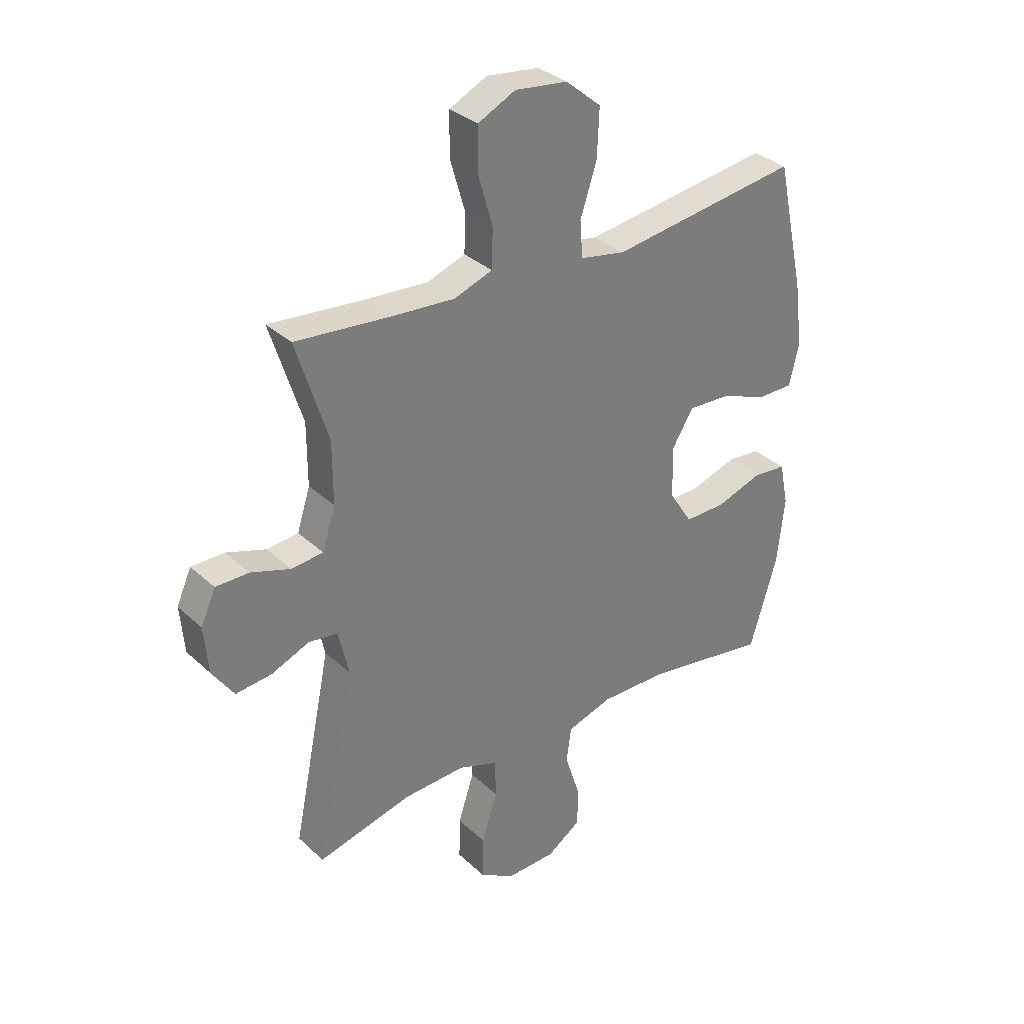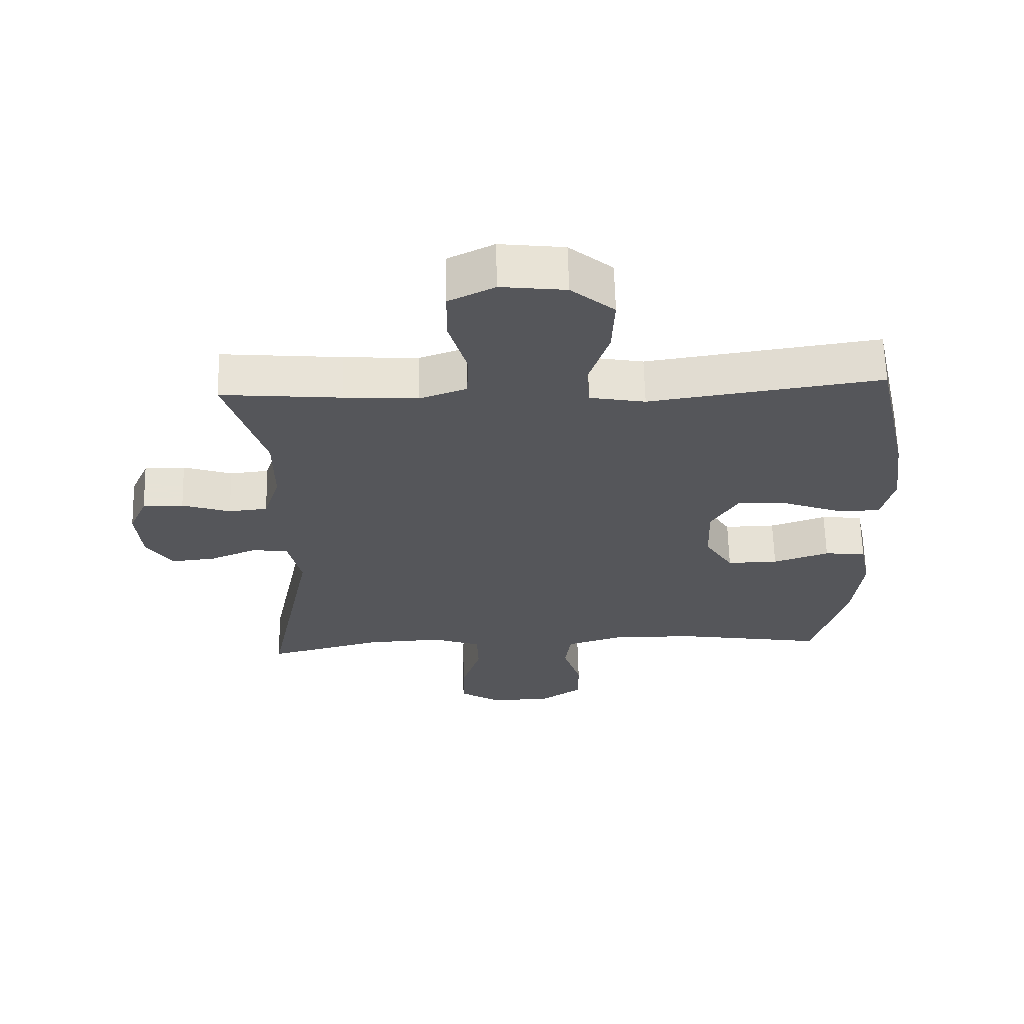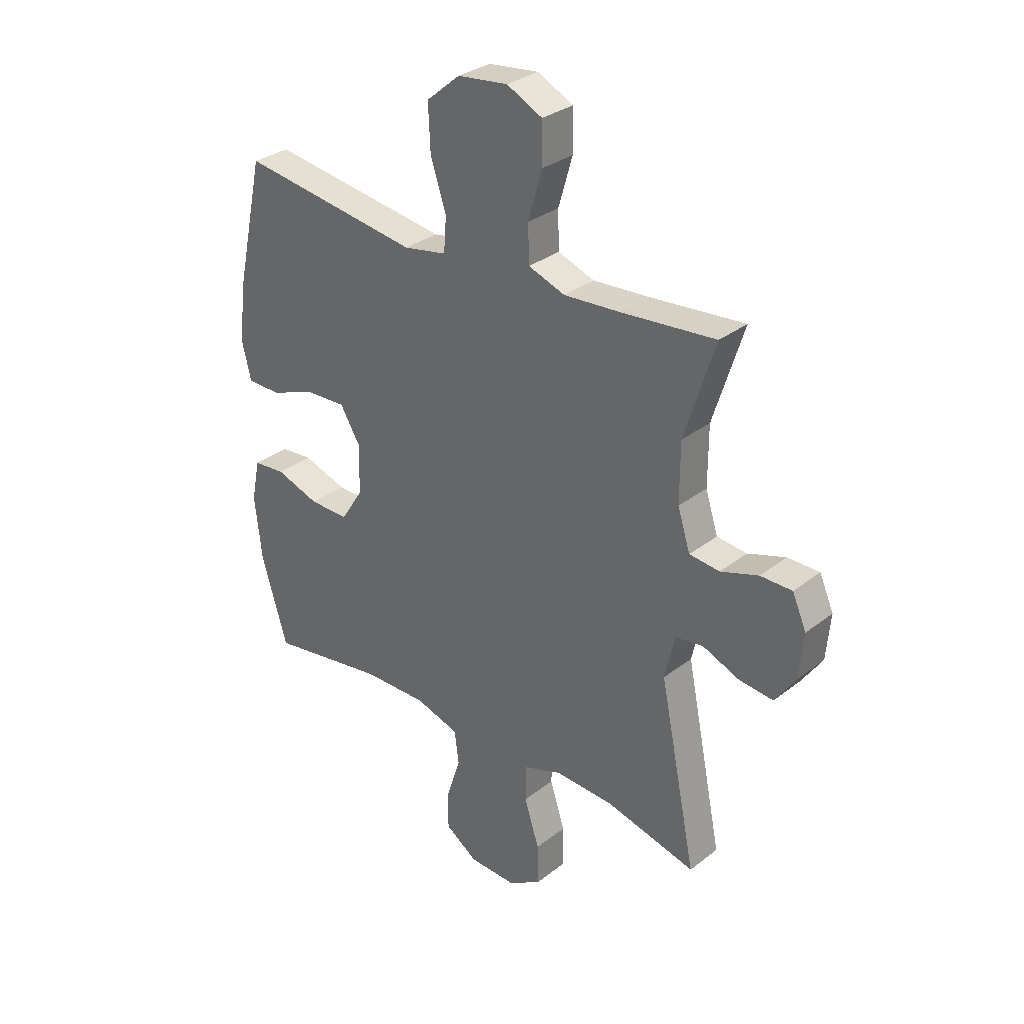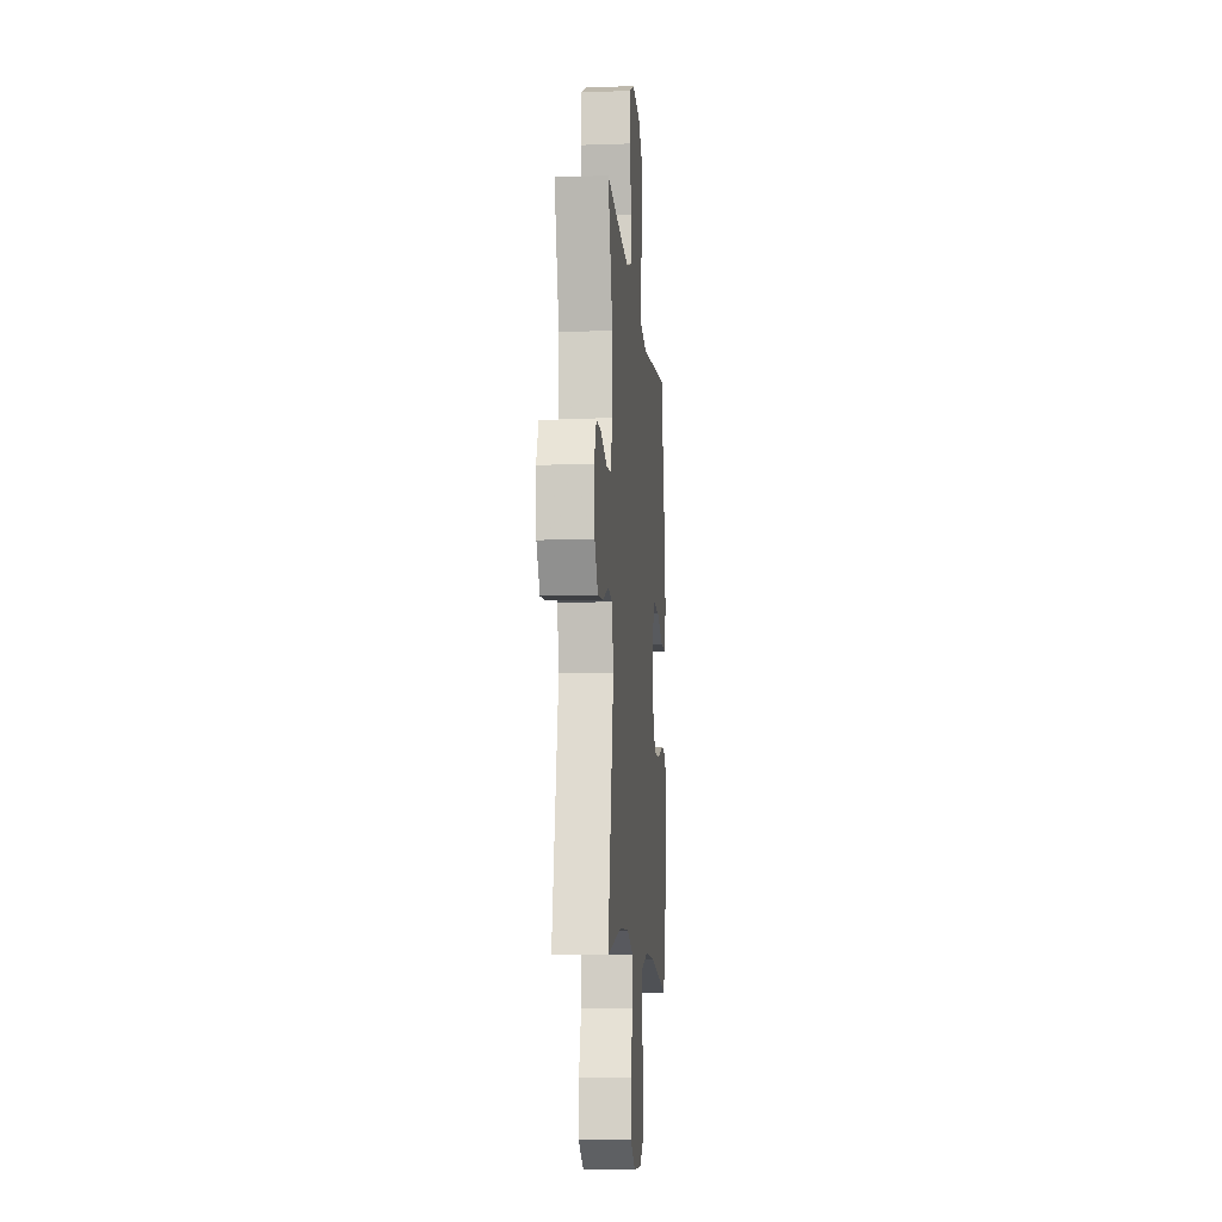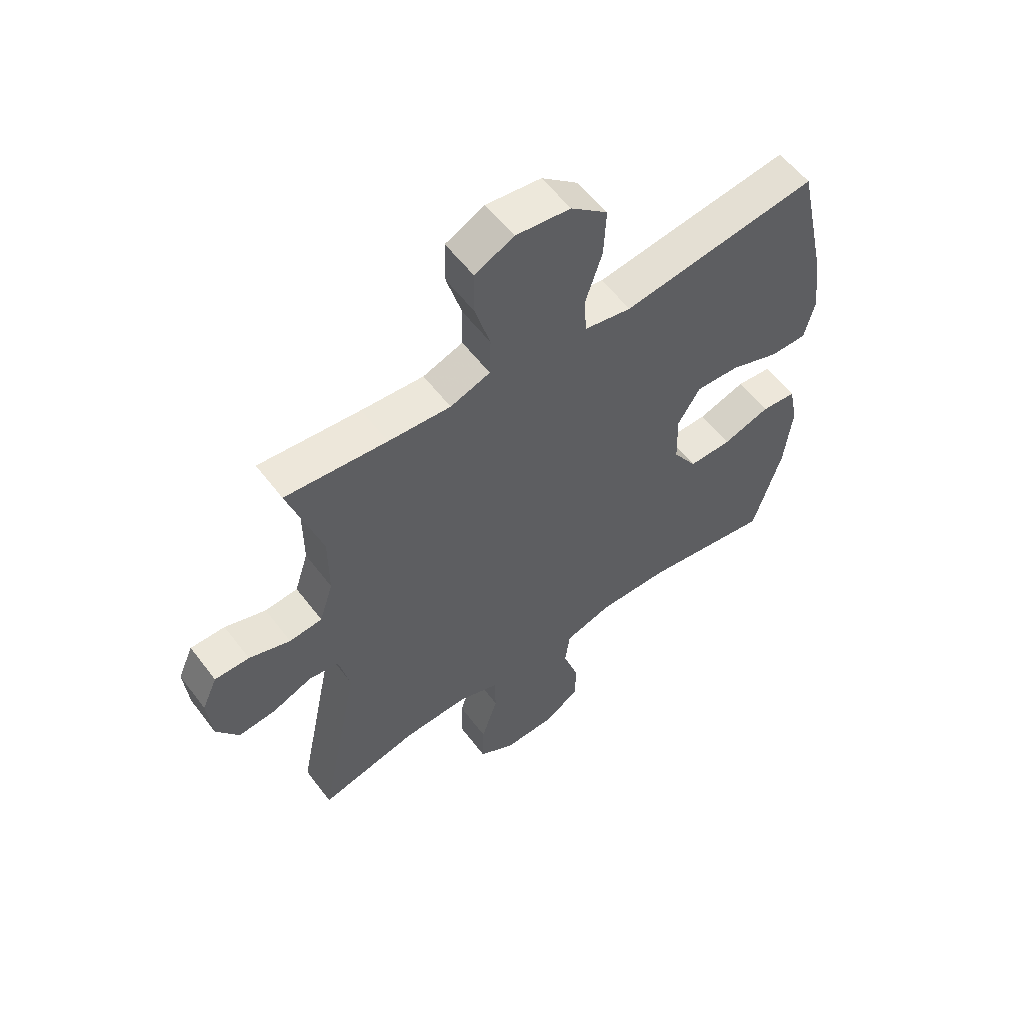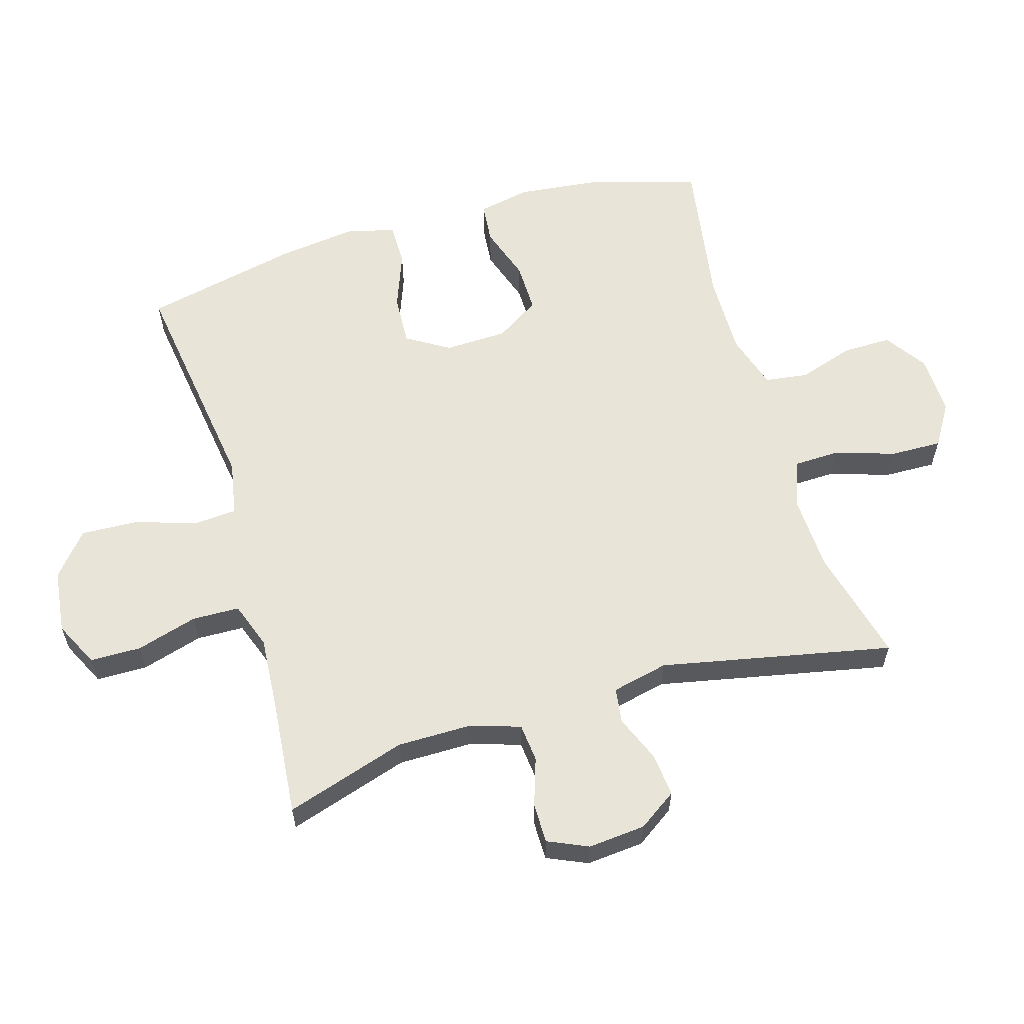
<metadata>
{"format":"obj","ext":"obj","renderer":"f3d","projection":"perspective","resolution":1024,"background":"white","views":[{"elev":32.8,"azim":141.6,"up":"+Z"},{"elev":63.8,"azim":178.5,"up":"+Z"},{"elev":31.3,"azim":42.3,"up":"+Z"},{"elev":-10.6,"azim":95.0,"up":"+Z"},{"elev":57.2,"azim":143.2,"up":"+Z"},{"elev":59.8,"azim":73.5,"up":"+Y"}]}
</metadata>
<code>
v -0.5 0.07 0.5
v -0.274 0.07 0.468
v -0.141 0.07 0.449
v -0.055 0.07 0.465
v -0.05 0.07 0.533
v -0.081 0.07 0.628
v -0.085 0.07 0.718
v -0.018 0.07 0.774
v 0.082 0.07 0.786
v 0.153 0.07 0.751
v 0.154 0.07 0.671
v 0.126 0.07 0.575
v 0.128 0.07 0.501
v 0.201 0.07 0.475
v 0.315 0.07 0.483
v 0.5 0.07 0.5
v 0.44 0.07 0.31
v 0.44 0.07 0.193
v 0.465 0.07 0.115
v 0.525 0.07 0.109
v 0.6 0.07 0.134
v 0.663 0.07 0.134
v 0.691 0.07 0.071
v 0.683 0.07 -0.019
v 0.642 0.07 -0.079
v 0.574 0.07 -0.072
v 0.501 0.07 -0.042
v 0.446 0.07 -0.05
v 0.426 0.07 -0.138
v 0.5 0.07 -0.5
v 0.32 0.07 -0.455
v 0.202 0.07 -0.45
v 0.127 0.07 -0.477
v 0.125 0.07 -0.55
v 0.155 0.07 -0.643
v 0.157 0.07 -0.724
v 0.091 0.07 -0.765
v -0.004 0.07 -0.762
v -0.069 0.07 -0.718
v -0.068 0.07 -0.641
v -0.04 0.07 -0.554
v -0.049 0.07 -0.487
v -0.136 0.07 -0.46
v -0.266 0.07 -0.462
v -0.5 0.07 -0.5
v -0.552 0.07 -0.326
v -0.566 0.07 -0.199
v -0.549 0.07 -0.116
v -0.485 0.07 -0.11
v -0.398 0.07 -0.139
v -0.319 0.07 -0.14
v -0.275 0.07 -0.071
v -0.272 0.07 0.027
v -0.313 0.07 0.094
v -0.393 0.07 0.09
v -0.484 0.07 0.056
v -0.551 0.07 0.056
v -0.57 0.07 0.134
v -0.554 0.07 0.256
v -0.5 0 0.5
v -0.274 0 0.468
v -0.141 0 0.449
v -0.055 0 0.465
v -0.05 0 0.533
v -0.081 0 0.628
v -0.085 0 0.718
v -0.018 0 0.774
v 0.082 0 0.786
v 0.153 0 0.751
v 0.154 0 0.671
v 0.126 0 0.575
v 0.128 0 0.501
v 0.201 0 0.475
v 0.315 0 0.483
v 0.5 0 0.5
v 0.44 0 0.31
v 0.44 0 0.193
v 0.465 0 0.115
v 0.525 0 0.109
v 0.6 0 0.134
v 0.663 0 0.134
v 0.691 0 0.071
v 0.683 0 -0.019
v 0.642 0 -0.079
v 0.574 0 -0.072
v 0.501 0 -0.042
v 0.446 0 -0.05
v 0.426 0 -0.138
v 0.5 0 -0.5
v 0.32 0 -0.455
v 0.202 0 -0.45
v 0.127 0 -0.477
v 0.125 0 -0.55
v 0.155 0 -0.643
v 0.157 0 -0.724
v 0.091 0 -0.765
v -0.004 0 -0.762
v -0.069 0 -0.718
v -0.068 0 -0.641
v -0.04 0 -0.554
v -0.049 0 -0.487
v -0.136 0 -0.46
v -0.266 0 -0.462
v -0.5 0 -0.5
v -0.552 0 -0.326
v -0.566 0 -0.199
v -0.549 0 -0.116
v -0.485 0 -0.11
v -0.398 0 -0.139
v -0.319 0 -0.14
v -0.275 0 -0.071
v -0.272 0 0.027
v -0.313 0 0.094
v -0.393 0 0.09
v -0.484 0 0.056
v -0.551 0 0.056
v -0.57 0 0.134
v -0.554 0 0.256
f 55 56 57 58
f 54 55 58 59
f 47 48 49 50
f 47 50 51
f 44 45 46 47
f 43 44 47 51
f 42 43 51 52
f 38 39 40 41
f 38 41 42
f 37 38 42
f 34 35 36 37
f 33 34 37 42
f 32 33 42 52
f 29 30 31
f 28 29 31 32
f 24 25 26 27
f 22 23 24 27
f 20 21 22 27
f 19 20 27 28
f 18 19 28 32
f 15 16 17
f 14 15 17 18
f 13 14 18 32
f 9 10 11 12
f 9 12 13
f 5 6 7 8
f 4 5 8 9
f 59 1 2 3
f 54 59 3 4
f 13 32 52 53
f 13 53 54 4
f 4 9 13
f 117 116 115 114
f 118 117 114 113
f 109 108 107 106
f 110 109 106
f 106 105 104 103
f 110 106 103 102
f 111 110 102 101
f 100 99 98 97
f 101 100 97
f 101 97 96
f 96 95 94 93
f 101 96 93 92
f 111 101 92 91
f 90 89 88
f 91 90 88 87
f 86 85 84 83
f 86 83 82 81
f 86 81 80 79
f 87 86 79 78
f 91 87 78 77
f 76 75 74
f 77 76 74 73
f 91 77 73 72
f 71 70 69 68
f 72 71 68
f 67 66 65 64
f 68 67 64 63
f 62 61 60 118
f 63 62 118 113
f 112 111 91 72
f 63 113 112 72
f 72 68 63
f 1 60 61 2
f 2 61 62 3
f 3 62 63 4
f 4 63 64 5
f 5 64 65 6
f 6 65 66 7
f 7 66 67 8
f 8 67 68 9
f 9 68 69 10
f 10 69 70 11
f 11 70 71 12
f 12 71 72 13
f 13 72 73 14
f 14 73 74 15
f 15 74 75 16
f 16 75 76 17
f 17 76 77 18
f 18 77 78 19
f 19 78 79 20
f 20 79 80 21
f 21 80 81 22
f 22 81 82 23
f 23 82 83 24
f 24 83 84 25
f 25 84 85 26
f 26 85 86 27
f 27 86 87 28
f 28 87 88 29
f 29 88 89 30
f 30 89 90 31
f 31 90 91 32
f 32 91 92 33
f 33 92 93 34
f 34 93 94 35
f 35 94 95 36
f 36 95 96 37
f 37 96 97 38
f 38 97 98 39
f 39 98 99 40
f 40 99 100 41
f 41 100 101 42
f 42 101 102 43
f 43 102 103 44
f 44 103 104 45
f 45 104 105 46
f 46 105 106 47
f 47 106 107 48
f 48 107 108 49
f 49 108 109 50
f 50 109 110 51
f 51 110 111 52
f 52 111 112 53
f 53 112 113 54
f 54 113 114 55
f 55 114 115 56
f 56 115 116 57
f 57 116 117 58
f 58 117 118 59
f 59 118 60 1

</code>
